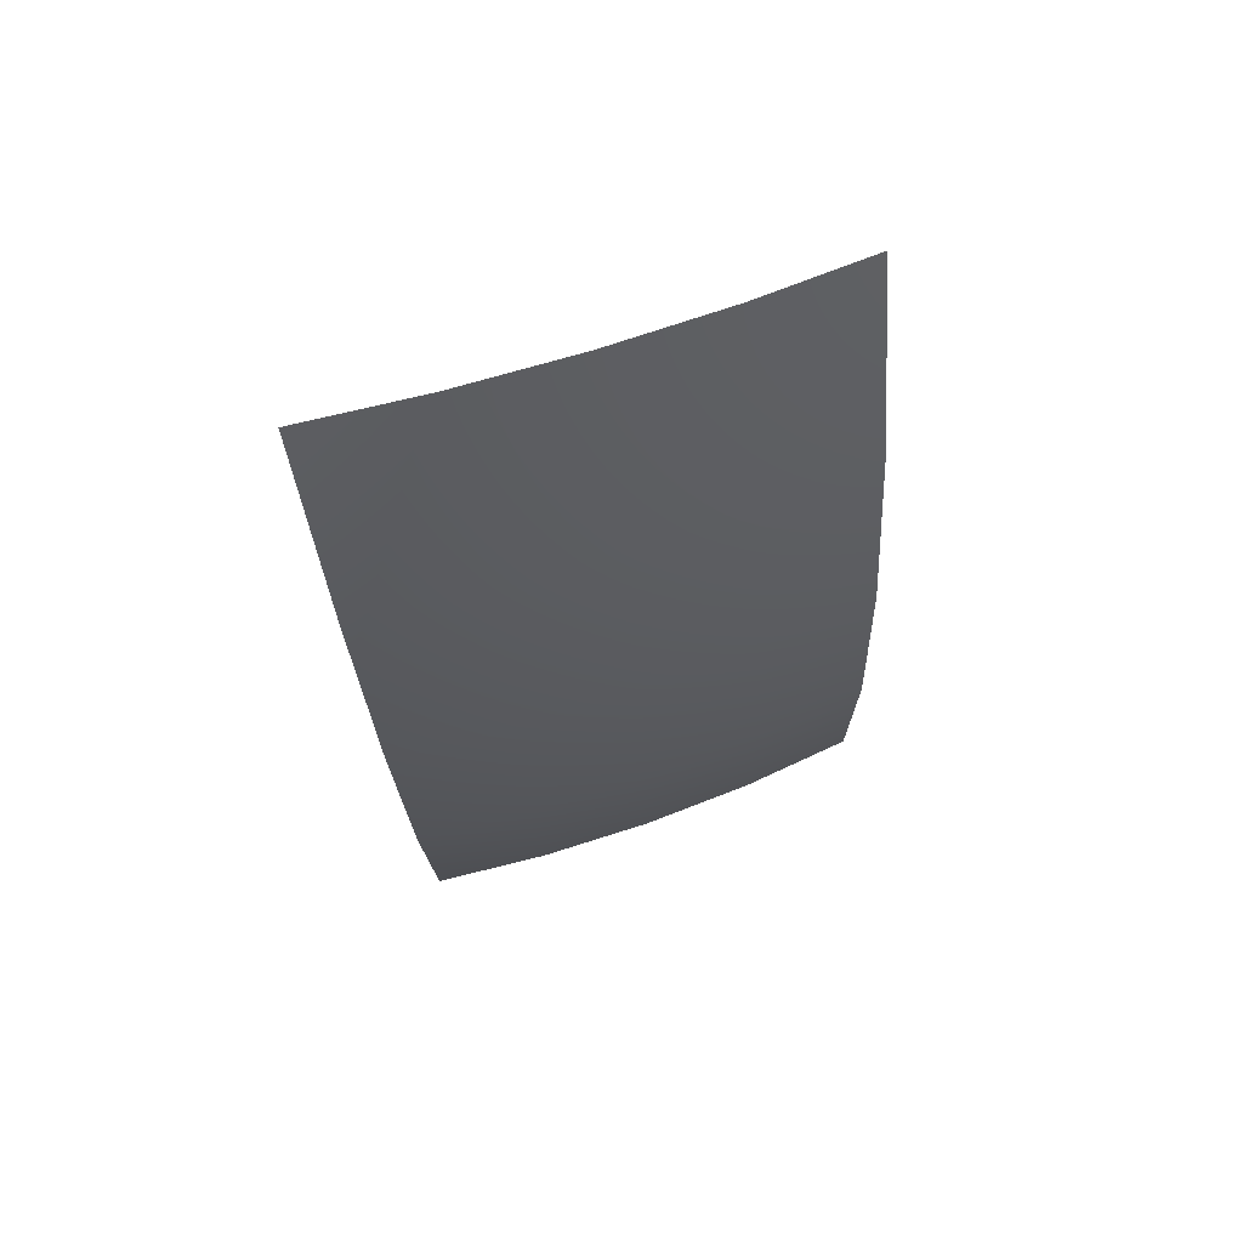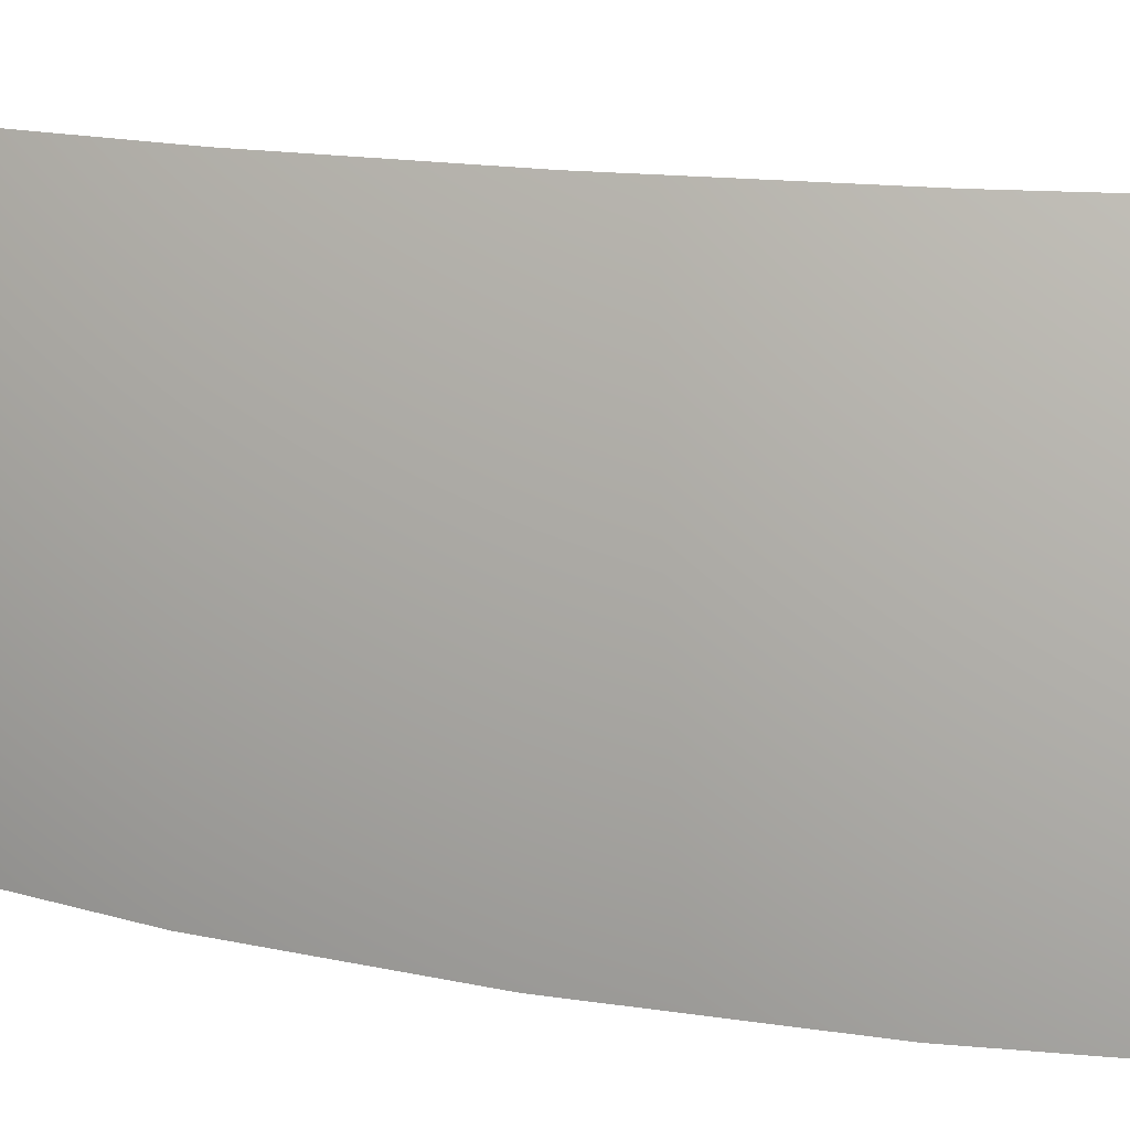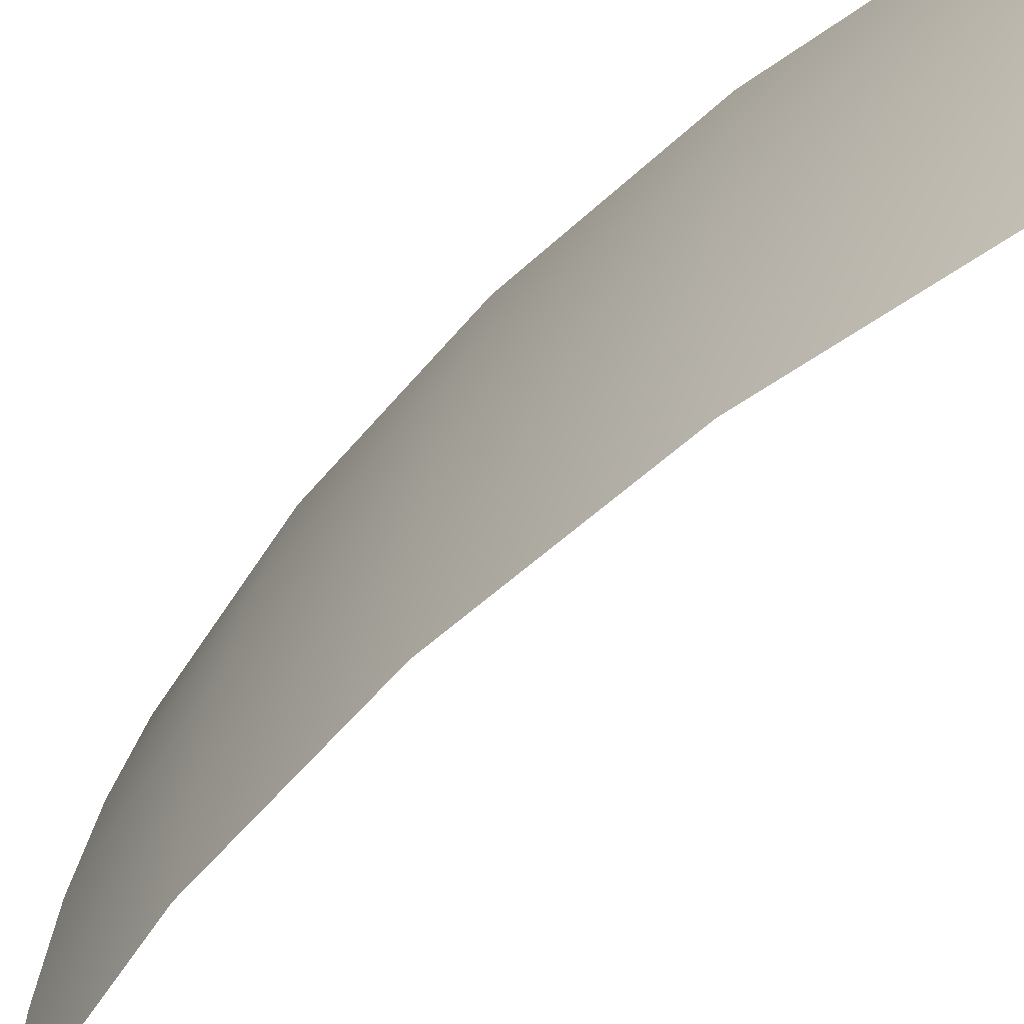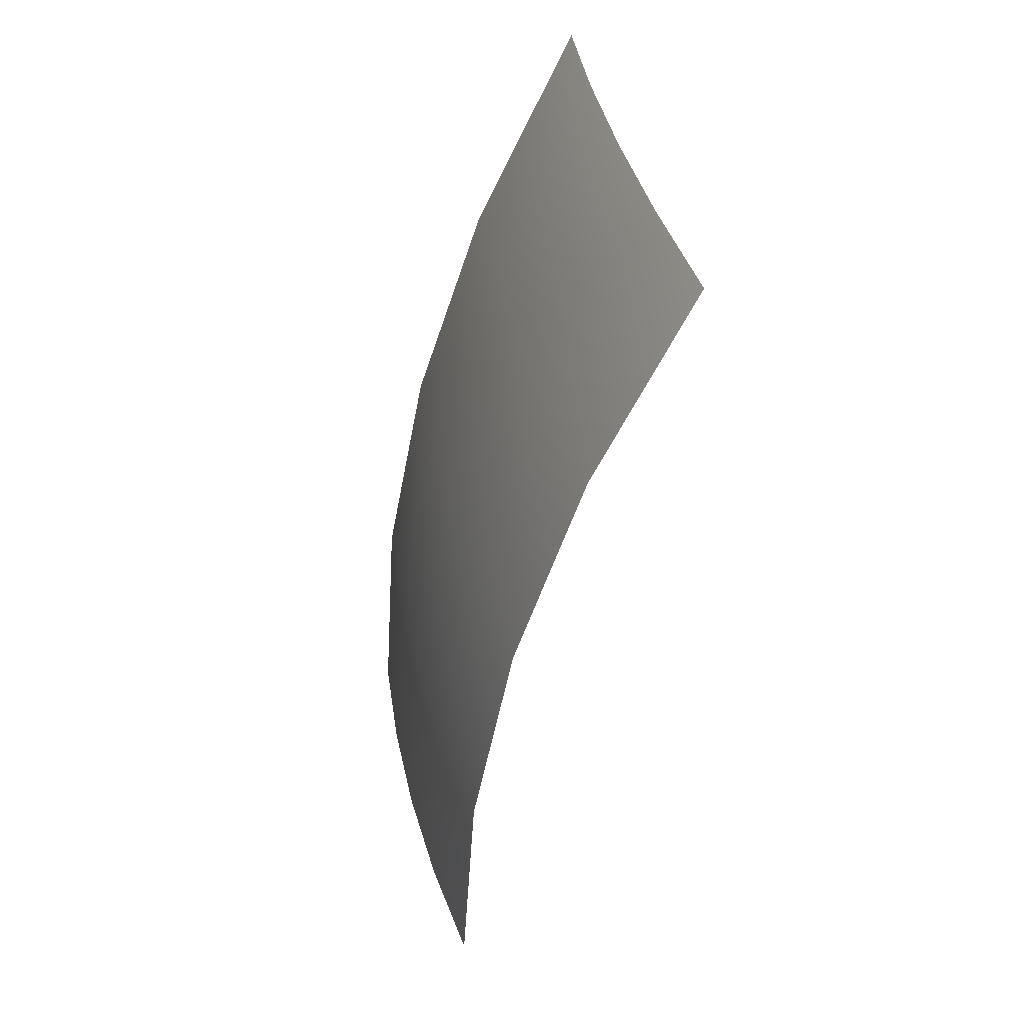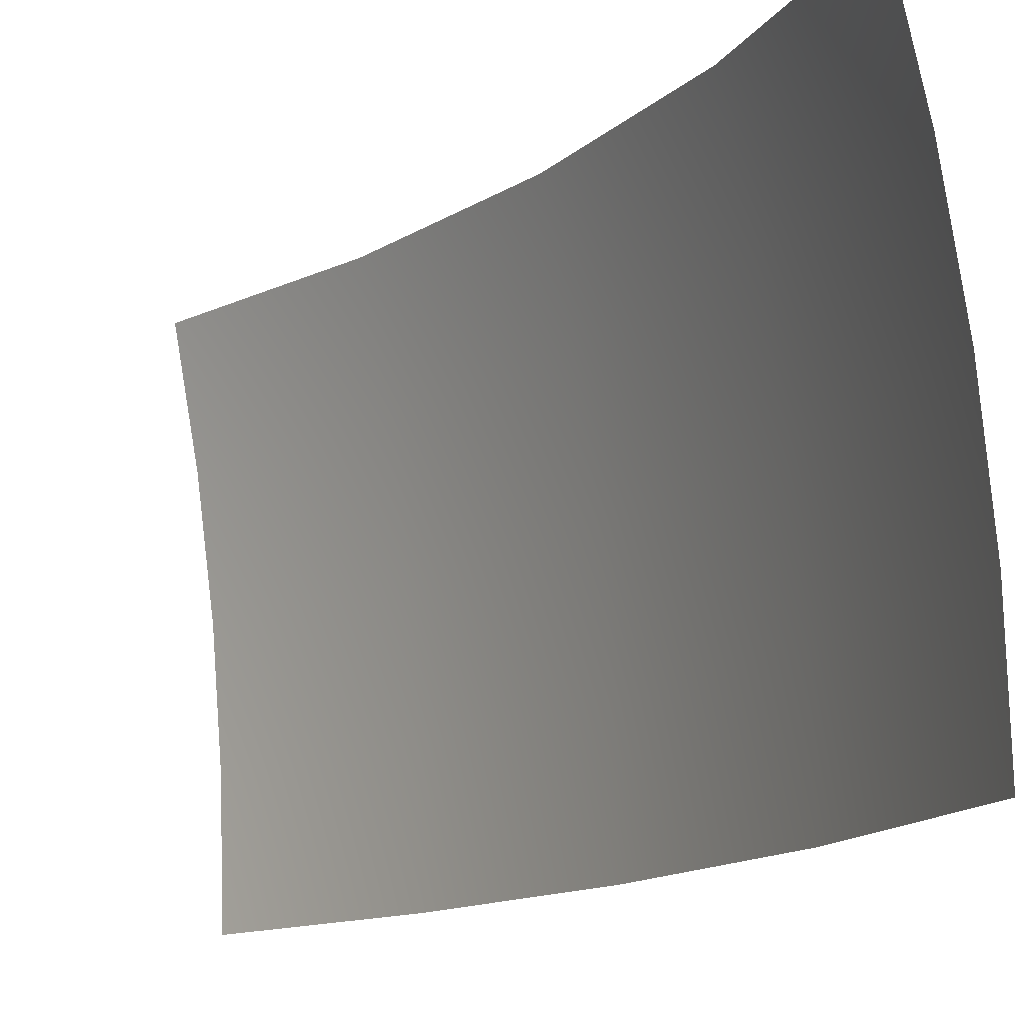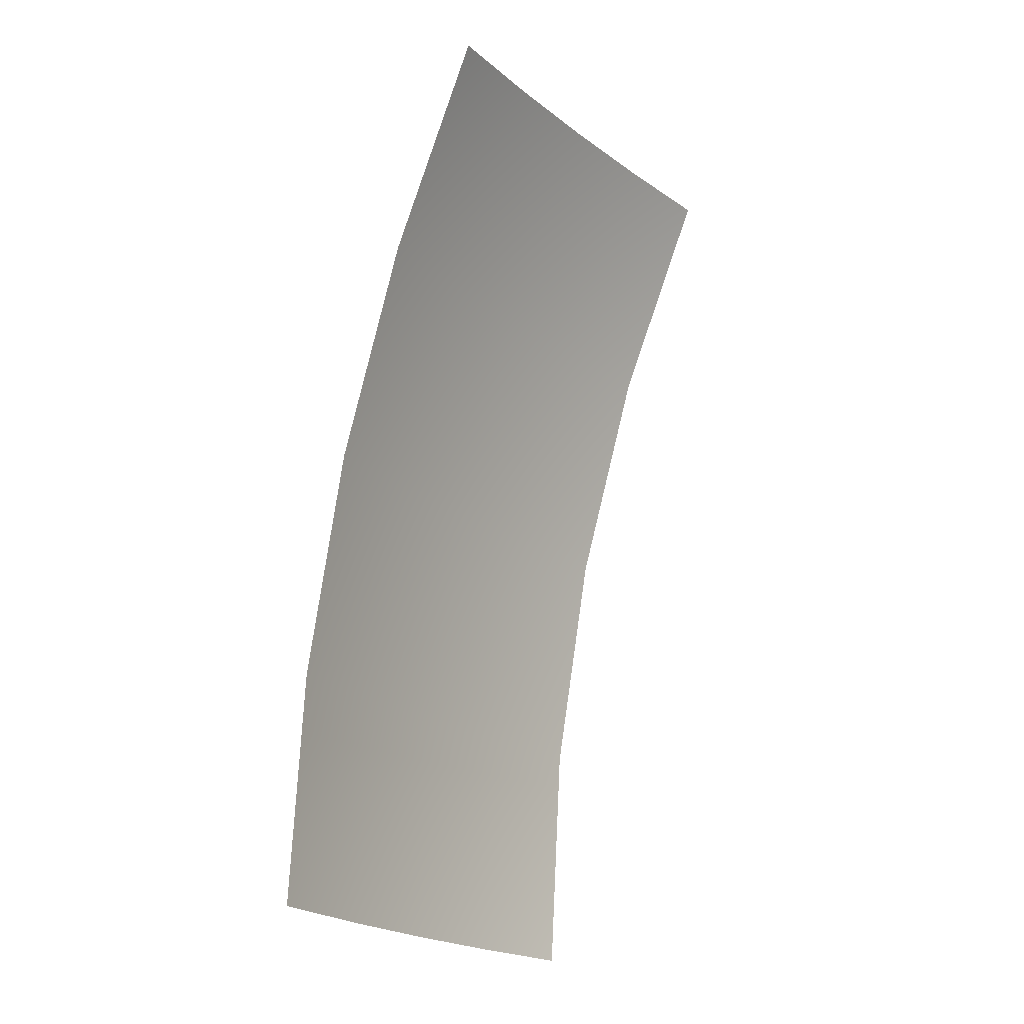
<metadata>
{"format":"obj","ext":"obj","renderer":"f3d","projection":"perspective","resolution":1024,"background":"white","views":[{"elev":77.1,"azim":78.0,"up":"+Z"},{"elev":14.1,"azim":98.1,"up":"+Y"},{"elev":-55.0,"azim":123.5,"up":"+Y"},{"elev":38.8,"azim":173.4,"up":"+Z"},{"elev":-12.5,"azim":-44.9,"up":"+Y"},{"elev":-21.2,"azim":-139.0,"up":"+Z"}]}
</metadata>
<code>
v -0.09228 0 0.2331
v -0.03881 0 0.1194
v 0 0 -2e-08
v 0.02353 0 -0.1234
v 0.03142 0 -0.2487
v -0.09401 0.06279 0.2321
v -0.04064 0.06279 0.1187
v -0.001911 0.06279 -0.000491
v 0.02157 0.06279 -0.1236
v 0.02944 0.06279 -0.2487
v -0.09919 0.1253 0.2293
v -0.04614 0.1253 0.1165
v -0.007637 0.1253 -0.001961
v 0.01571 0.1253 -0.1243
v 0.02353 0.1253 -0.2487
v -0.1078 0.1874 0.2245
v -0.05527 0.1874 0.1129
v -0.01716 0.1874 -0.004405
v 0.005959 0.1874 -0.1256
v 0.0137 0.1874 -0.2487
v -0.1198 0.2487 0.2179
v -0.06802 0.2487 0.1079
v -0.03043 0.2487 -0.007813
v -0.007637 0.2487 -0.1273
v 0 0.2487 -0.2487
g pSphere1
f 1 2 7 6
f 2 3 8 7
f 3 4 9 8
f 4 5 10 9
f 6 7 12 11
f 7 8 13 12
f 8 9 14 13
f 9 10 15 14
f 11 12 17 16
f 12 13 18 17
f 13 14 19 18
f 14 15 20 19
f 16 17 22 21
f 17 18 23 22
f 18 19 24 23
f 19 20 25 24

</code>
